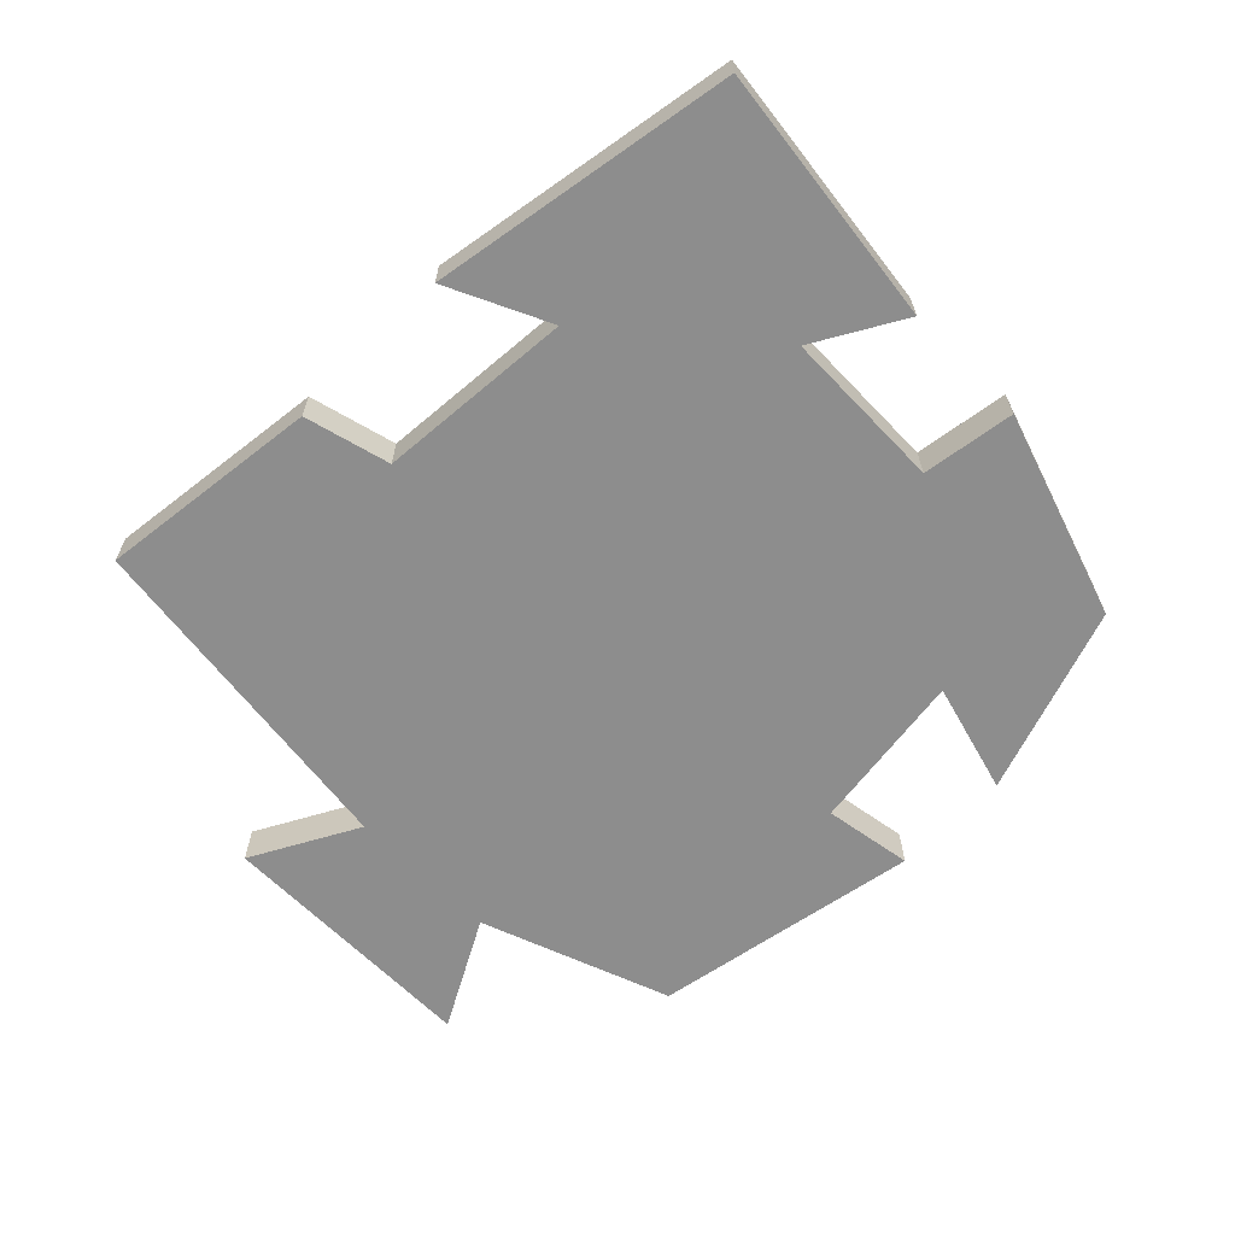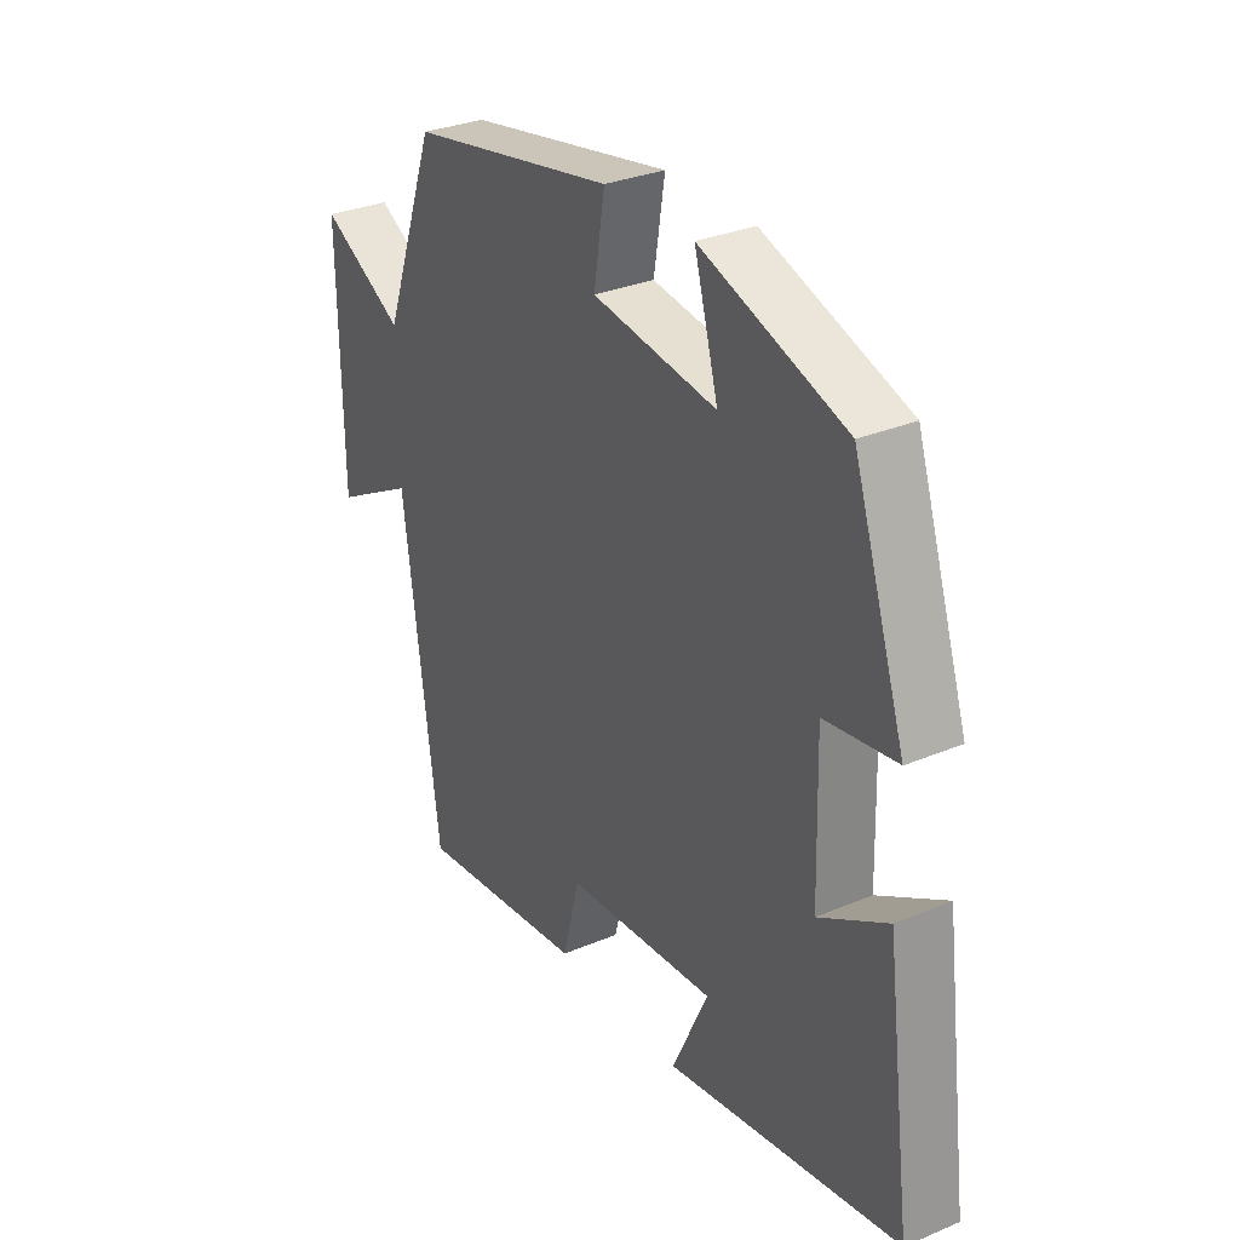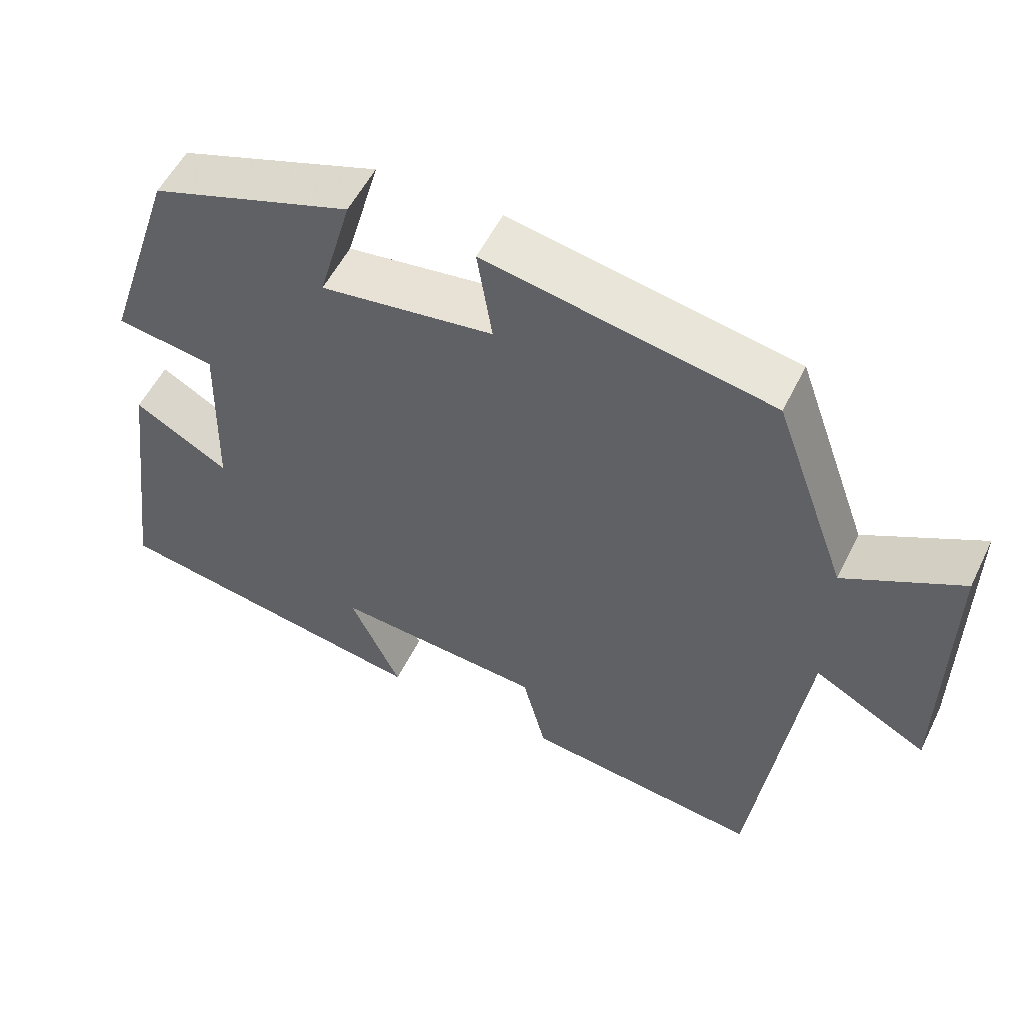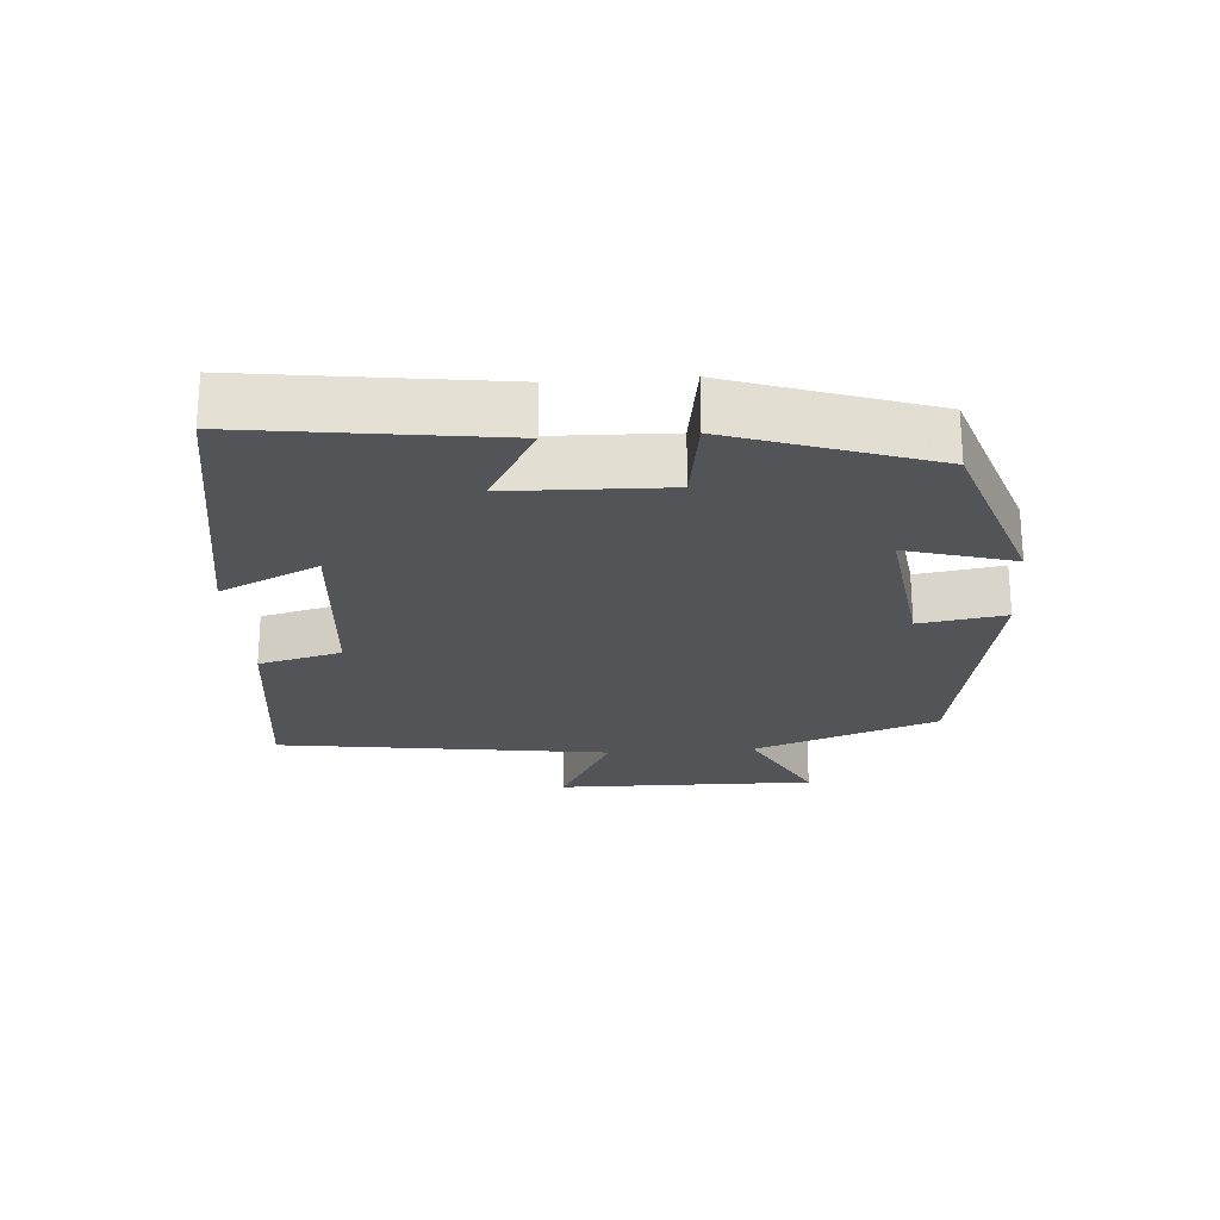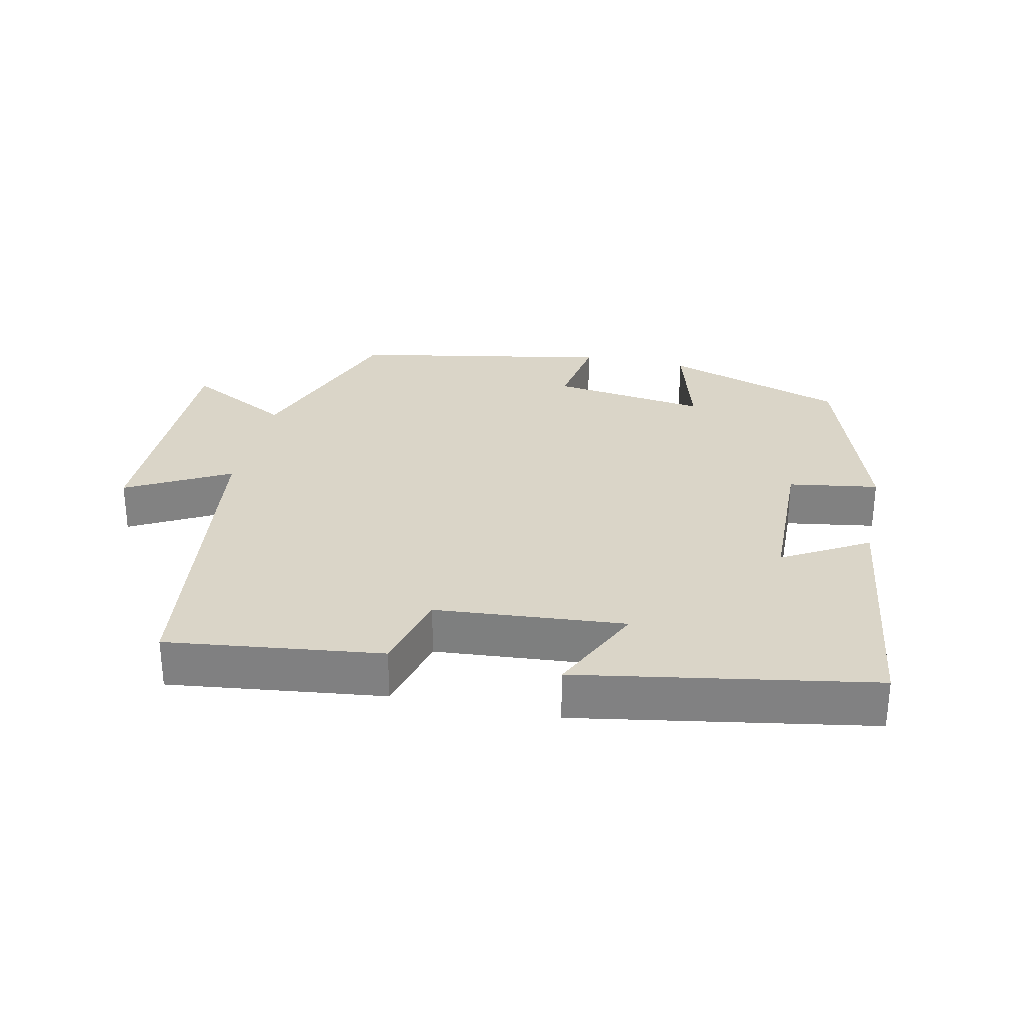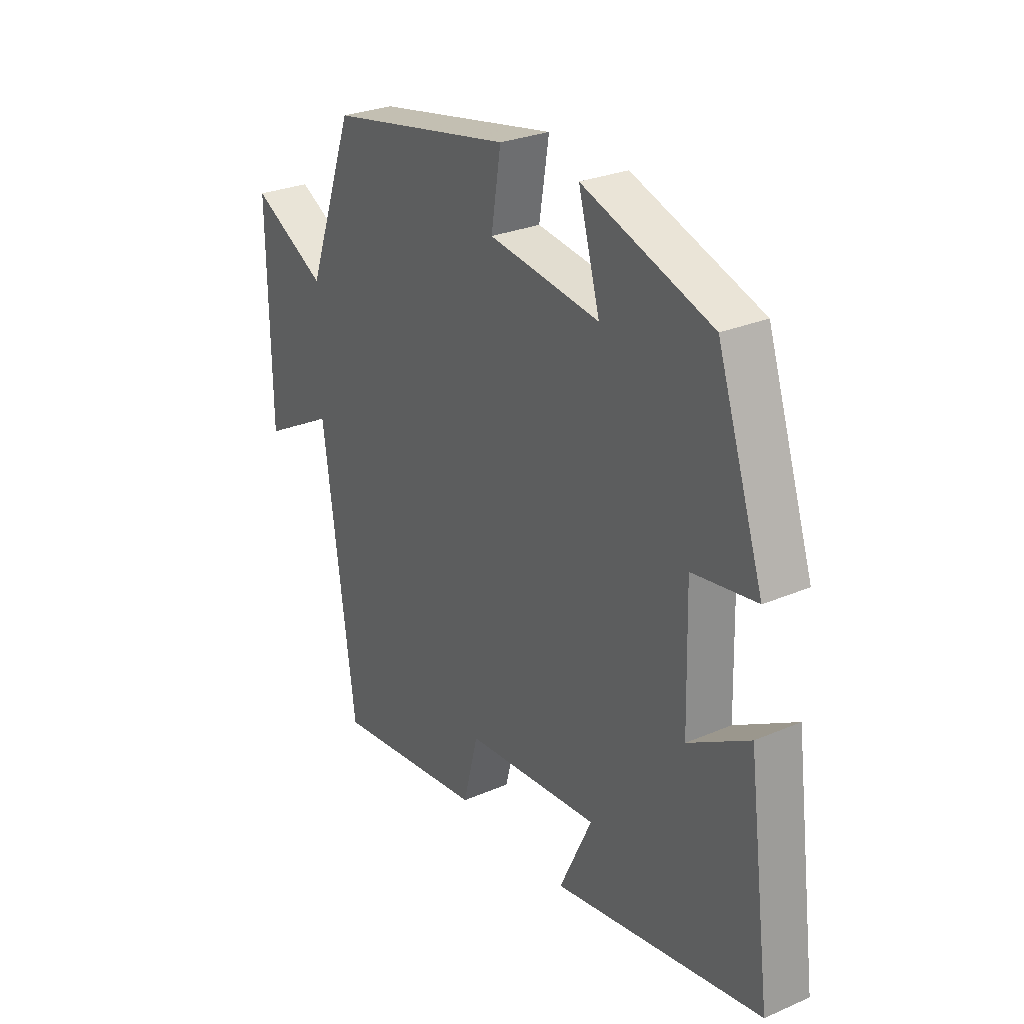
<metadata>
{"format":"obj","ext":"obj","renderer":"f3d","projection":"perspective","resolution":1024,"background":"white","views":[{"elev":-64.6,"azim":-134.9,"up":"+Y"},{"elev":30.7,"azim":-121.2,"up":"+Z"},{"elev":54.3,"azim":25.9,"up":"+Z"},{"elev":-23.6,"azim":-86.0,"up":"+Y"},{"elev":29.2,"azim":-167.8,"up":"+Y"},{"elev":27.7,"azim":-123.3,"up":"+Z"}]}
</metadata>
<code>
v 0.403 0.07 0.43
v 0.5 0.07 0.162
v 0.654 0.07 0.245
v 0.65 0.07 -0.133
v 0.5 0.07 -0.052
v 0.434 0.07 -0.538
v 0.121 0.07 -0.5
v 0.09 0.07 -0.379
v -0.186 0.07 -0.357
v -0.119 0.07 -0.5
v -0.548 0.07 -0.427
v -0.5 0.07 -0.059
v -0.375 0.07 -0.131
v -0.369 0.07 0.099
v -0.5 0.07 0.119
v -0.404 0.07 0.409
v -0.139 0.07 0.5
v -0.183 0.07 0.343
v 0.045 0.07 0.375
v 0.025 0.07 0.5
v 0.403 0 0.43
v 0.5 0 0.162
v 0.654 0 0.245
v 0.65 0 -0.133
v 0.5 0 -0.052
v 0.434 0 -0.538
v 0.121 0 -0.5
v 0.09 0 -0.379
v -0.186 0 -0.357
v -0.119 0 -0.5
v -0.548 0 -0.427
v -0.5 0 -0.059
v -0.375 0 -0.131
v -0.369 0 0.099
v -0.5 0 0.119
v -0.404 0 0.409
v -0.139 0 0.5
v -0.183 0 0.343
v 0.045 0 0.375
v 0.025 0 0.5
f 19 20 1 2
f 18 19 2
f 15 16 17 18
f 14 15 18 2
f 13 14 2
f 10 11 12 13
f 9 10 13
f 8 9 13 2
f 5 6 7 8
f 5 8 2 3
f 3 4 5
f 22 21 40 39
f 22 39 38
f 38 37 36 35
f 22 38 35 34
f 22 34 33
f 33 32 31 30
f 33 30 29
f 22 33 29 28
f 28 27 26 25
f 23 22 28 25
f 25 24 23
f 1 21 22 2
f 2 22 23 3
f 3 23 24 4
f 4 24 25 5
f 5 25 26 6
f 6 26 27 7
f 7 27 28 8
f 8 28 29 9
f 9 29 30 10
f 10 30 31 11
f 11 31 32 12
f 12 32 33 13
f 13 33 34 14
f 14 34 35 15
f 15 35 36 16
f 16 36 37 17
f 17 37 38 18
f 18 38 39 19
f 19 39 40 20
f 20 40 21 1

</code>
